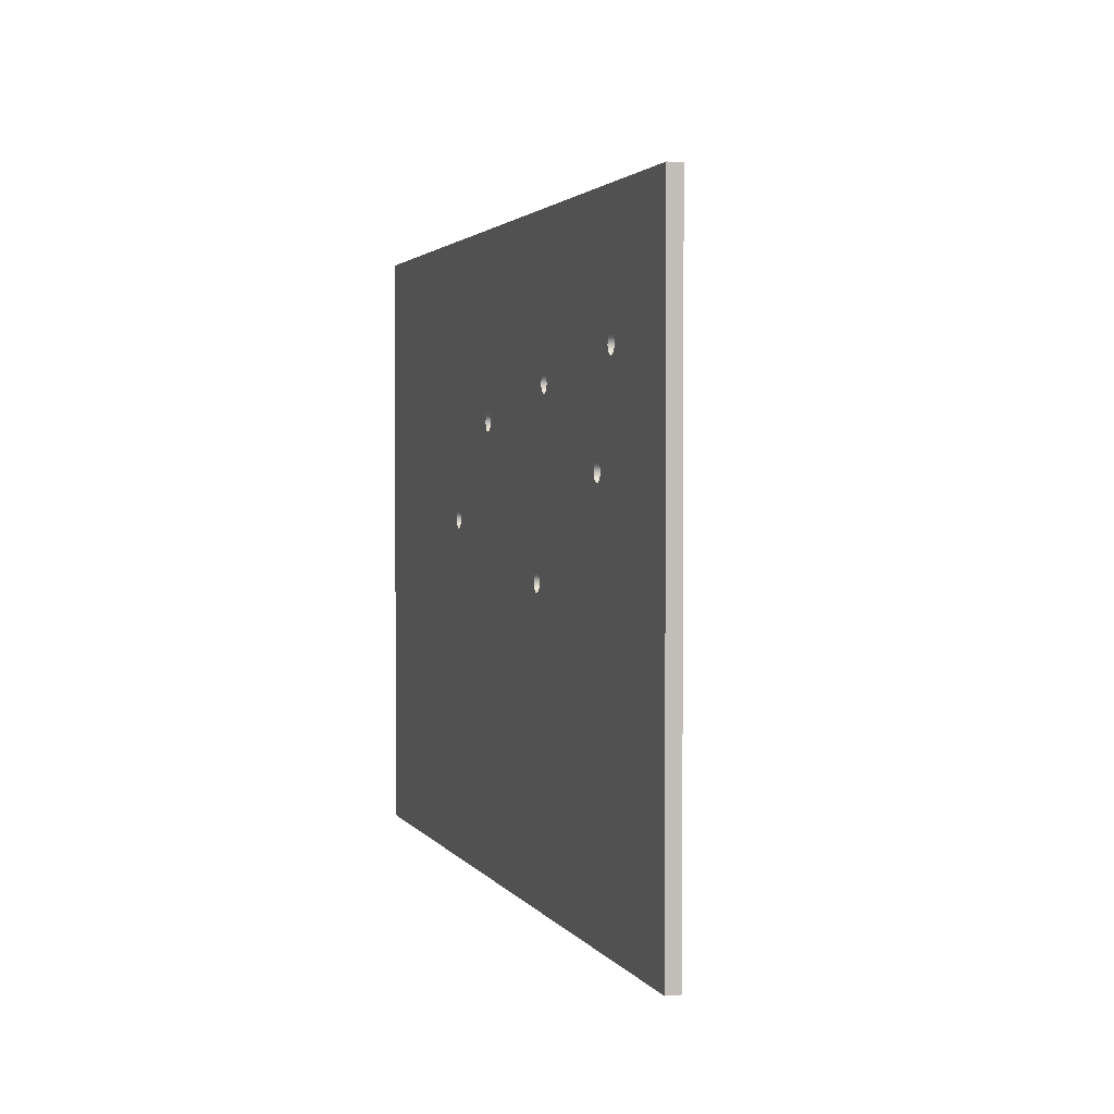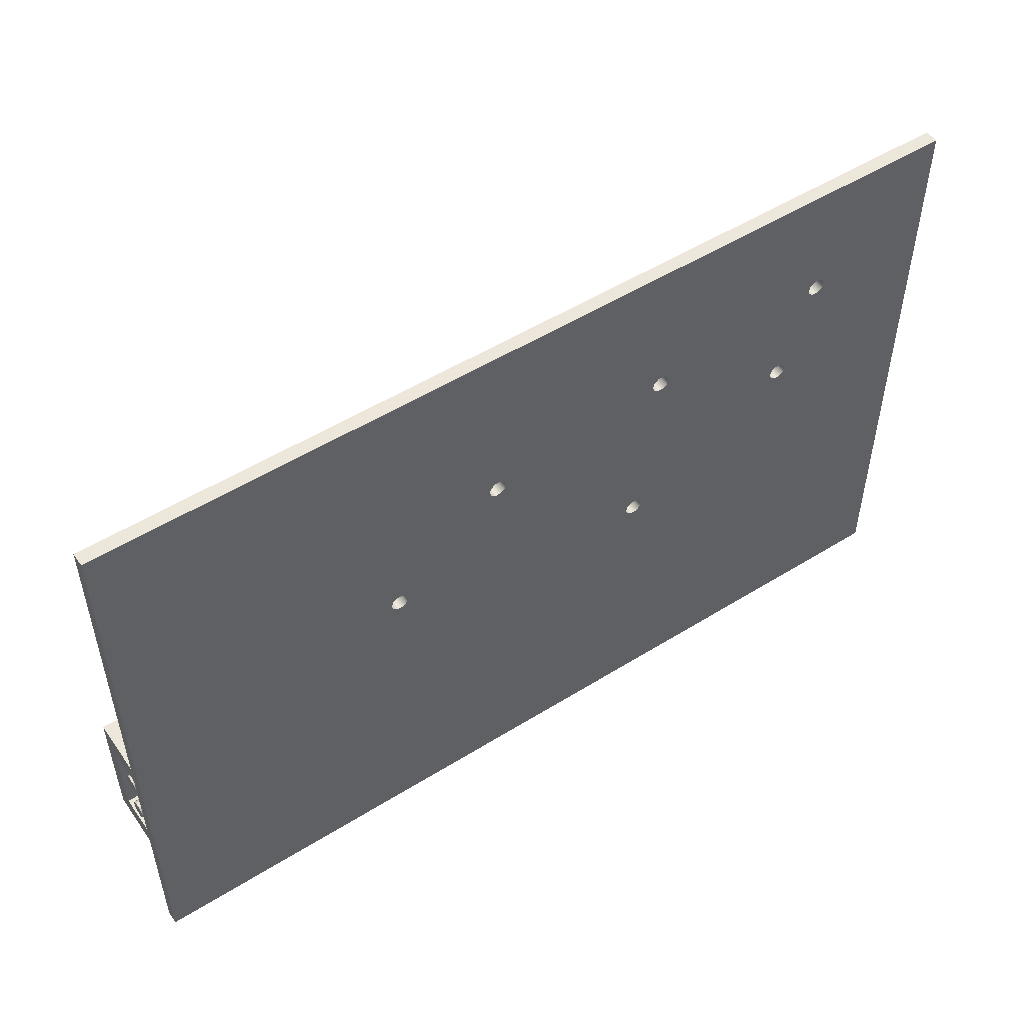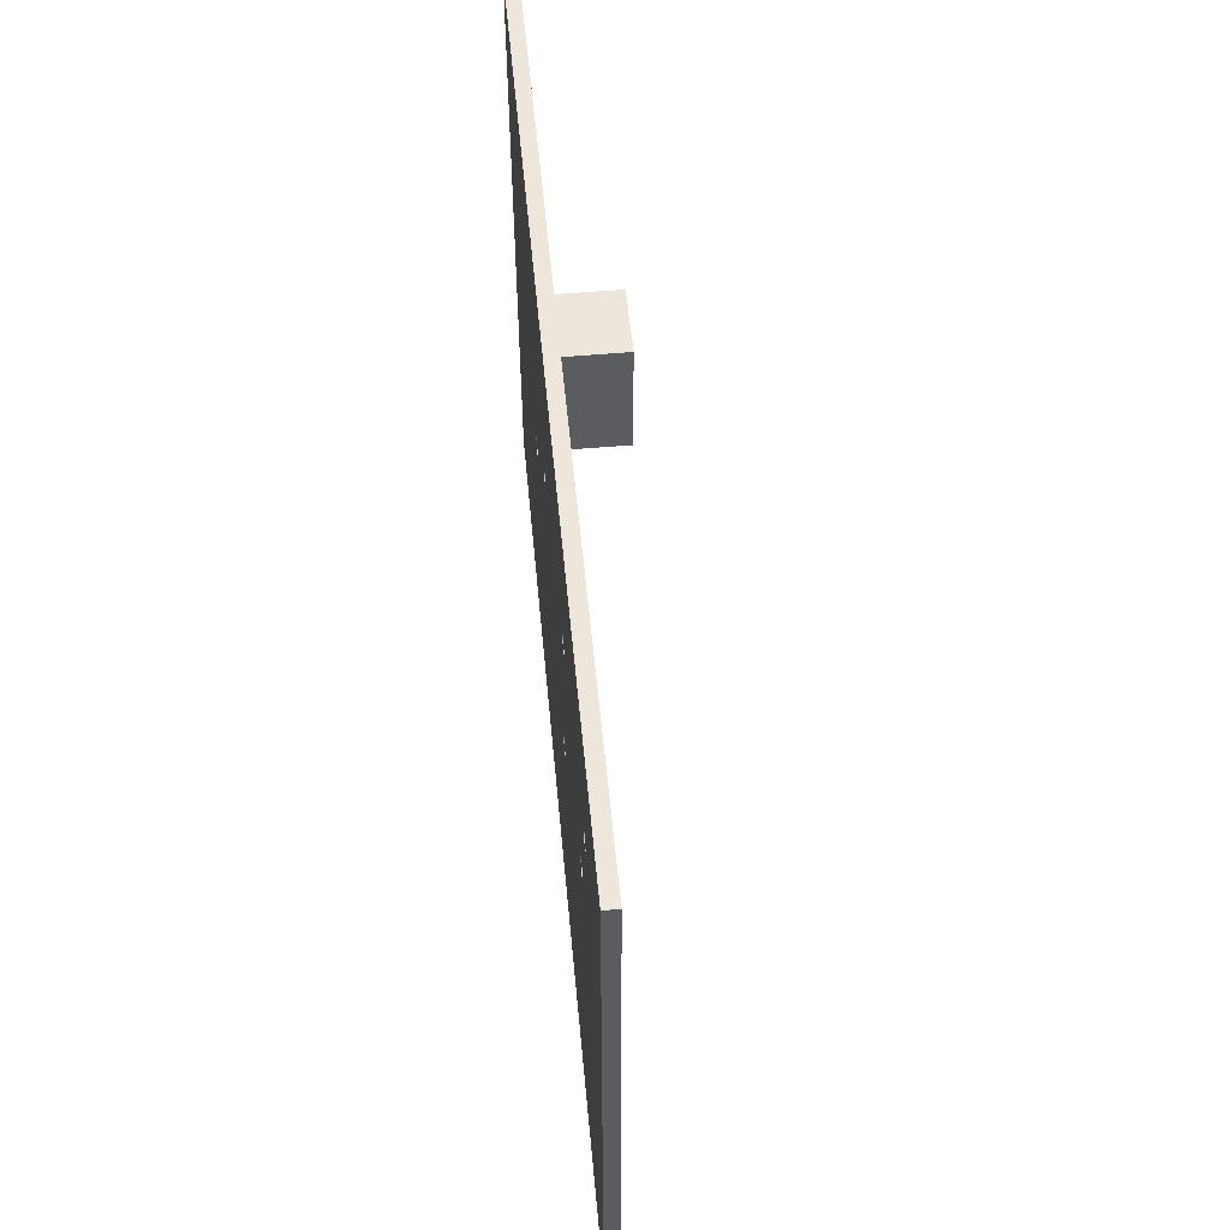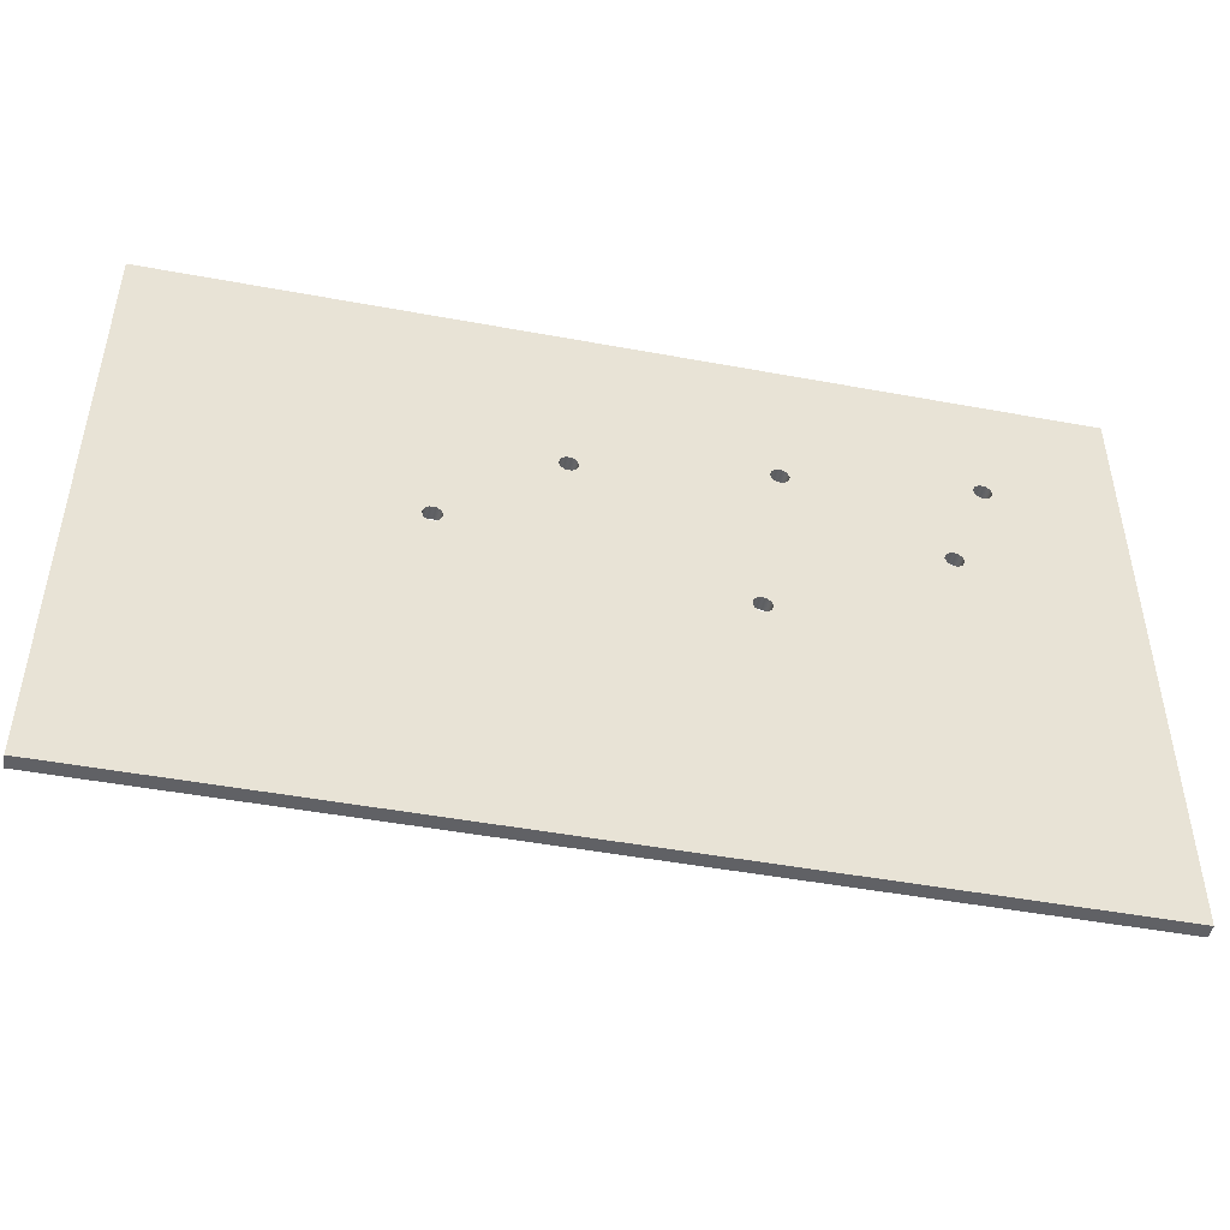
<metadata>
{"format":"obj","ext":"obj","renderer":"f3d","projection":"perspective","resolution":1024,"background":"white","views":[{"elev":2.3,"azim":-106.5,"up":"+Y"},{"elev":51.4,"azim":145.9,"up":"+Y"},{"elev":53.6,"azim":-95.4,"up":"+Y"},{"elev":-47.5,"azim":168.2,"up":"+Y"}]}
</metadata>
<code>
v 4.9 -0.85 1.15
v 4 -0.85 1.15
v 4 -2.35 1.15
v 4.9 -2.35 1.15
v 4 -2.35 0.15
v 4.9 -2.35 0.15
v 4.9 -2.35 1.15
v 4 -2.35 1.15
v 4.9 -1.431 0.65
v 4.9 -1.412 0.5912
v 4.9 -1.362 0.5549
v 4.9 -1.3 0.5549
v 4.9 -1.25 0.5912
v 4.9 -1.231 0.65
v 4.9 -1.25 0.7088
v 4.9 -1.3 0.7451
v 4.9 -1.362 0.7451
v 4.9 -1.412 0.7088
v 4 -0.85 0.15
v 4 -2.35 0.15
v 4 -2.35 1.15
v 4 -0.85 1.15
v 4.9 -0.85 0.15
v 4.9 -2.35 0.15
v 4 -2.35 0.15
v 4 -0.85 0.15
v -3.673 1.972 0.15
v -3.654 2.031 0.15
v -3.604 2.067 0.15
v -3.542 2.067 0.15
v -3.492 2.031 0.15
v -3.473 1.972 0.15
v -3.492 1.913 0.15
v -3.542 1.877 0.15
v -3.604 1.877 0.15
v -3.654 1.913 0.15
v -3.275 0.8728 0.15
v -3.256 0.9316 0.15
v -3.206 0.9679 0.15
v -3.144 0.9679 0.15
v -3.094 0.9316 0.15
v -3.075 0.8728 0.15
v -3.094 0.8141 0.15
v -3.144 0.7777 0.15
v -3.206 0.7777 0.15
v -3.256 0.8141 0.15
v -1.353 -0.1919 0.15
v -1.334 -0.1331 0.15
v -1.284 -0.09681 0.15
v -1.223 -0.09681 0.15
v -1.173 -0.1331 0.15
v -1.153 -0.1919 0.15
v -1.173 -0.2507 0.15
v -1.223 -0.287 0.15
v -1.284 -0.287 0.15
v -1.334 -0.2507 0.15
v 1.711 0.3448 0.15
v 1.73 0.4036 0.15
v 1.78 0.4399 0.15
v 1.842 0.4399 0.15
v 1.892 0.4036 0.15
v 1.911 0.3448 0.15
v 1.892 0.286 0.15
v 1.842 0.2497 0.15
v 1.78 0.2497 0.15
v 1.73 0.286 0.15
v 0.4645 1.375 0.15
v 0.4836 1.434 0.15
v 0.5336 1.47 0.15
v 0.5954 1.47 0.15
v 0.6454 1.434 0.15
v 0.6645 1.375 0.15
v 0.6454 1.316 0.15
v 0.5954 1.28 0.15
v 0.5336 1.28 0.15
v 0.4836 1.316 0.15
v -1.604 1.704 0.15
v -1.585 1.763 0.15
v -1.535 1.799 0.15
v -1.474 1.799 0.15
v -1.424 1.763 0.15
v -1.404 1.704 0.15
v -1.424 1.645 0.15
v -1.474 1.609 0.15
v -1.535 1.609 0.15
v -1.585 1.645 0.15
v -5 3.35 0.15
v -5 -3.35 0.15
v 5 -3.35 0.15
v 5 3.35 0.15
v -5 3.35 0
v -5 -3.35 0
v -5 -3.35 0.15
v -5 3.35 0.15
v -3.673 1.972 0
v -3.654 1.913 0
v -3.604 1.877 0
v -3.542 1.877 0
v -3.492 1.913 0
v -3.473 1.972 0
v -3.492 2.031 0
v -3.542 2.067 0
v -3.604 2.067 0
v -3.654 2.031 0
v -3.275 0.8728 0
v -3.256 0.8141 0
v -3.206 0.7777 0
v -3.144 0.7777 0
v -3.094 0.8141 0
v -3.075 0.8728 0
v -3.094 0.9316 0
v -3.144 0.9679 0
v -3.206 0.9679 0
v -3.256 0.9316 0
v -1.353 -0.1919 0
v -1.334 -0.2507 0
v -1.284 -0.287 0
v -1.223 -0.287 0
v -1.173 -0.2507 0
v -1.153 -0.1919 0
v -1.173 -0.1331 0
v -1.223 -0.09681 0
v -1.284 -0.09681 0
v -1.334 -0.1331 0
v 1.711 0.3448 0
v 1.73 0.286 0
v 1.78 0.2497 0
v 1.842 0.2497 0
v 1.892 0.286 0
v 1.911 0.3448 0
v 1.892 0.4036 0
v 1.842 0.4399 0
v 1.78 0.4399 0
v 1.73 0.4036 0
v 0.4645 1.375 0
v 0.4836 1.316 0
v 0.5336 1.28 0
v 0.5954 1.28 0
v 0.6454 1.316 0
v 0.6645 1.375 0
v 0.6454 1.434 0
v 0.5954 1.47 0
v 0.5336 1.47 0
v 0.4836 1.434 0
v -1.604 1.704 0
v -1.585 1.645 0
v -1.535 1.609 0
v -1.474 1.609 0
v -1.424 1.645 0
v -1.404 1.704 0
v -1.424 1.763 0
v -1.474 1.799 0
v -1.535 1.799 0
v -1.585 1.763 0
v -5 -3.35 0
v -5 3.35 0
v 5 3.35 0
v 5 -3.35 0
v 0.4645 1.375 0.15
v 0.4836 1.316 0.15
v 0.5336 1.28 0.15
v 0.5954 1.28 0.15
v 0.6454 1.316 0.15
v 0.6645 1.375 0.15
v 0.6454 1.434 0.15
v 0.5954 1.47 0.15
v 0.5336 1.47 0.15
v 0.4836 1.434 0.15
v 0.4645 1.375 0
v 0.4836 1.434 0
v 0.5336 1.47 0
v 0.5954 1.47 0
v 0.6454 1.434 0
v 0.6645 1.375 0
v 0.6454 1.316 0
v 0.5954 1.28 0
v 0.5336 1.28 0
v 0.4836 1.316 0
v 0.4645 1.375 0.15
v 0.4645 1.375 0
v -5 -3.35 0
v 5 -3.35 0
v 5 -3.35 0.15
v -5 -3.35 0.15
v 1.711 0.3448 0.15
v 1.73 0.286 0.15
v 1.78 0.2497 0.15
v 1.842 0.2497 0.15
v 1.892 0.286 0.15
v 1.911 0.3448 0.15
v 1.892 0.4036 0.15
v 1.842 0.4399 0.15
v 1.78 0.4399 0.15
v 1.73 0.4036 0.15
v 1.711 0.3448 0
v 1.73 0.4036 0
v 1.78 0.4399 0
v 1.842 0.4399 0
v 1.892 0.4036 0
v 1.911 0.3448 0
v 1.892 0.286 0
v 1.842 0.2497 0
v 1.78 0.2497 0
v 1.73 0.286 0
v 1.711 0.3448 0.15
v 1.711 0.3448 0
v -1.604 1.704 0.15
v -1.585 1.645 0.15
v -1.535 1.609 0.15
v -1.474 1.609 0.15
v -1.424 1.645 0.15
v -1.404 1.704 0.15
v -1.424 1.763 0.15
v -1.474 1.799 0.15
v -1.535 1.799 0.15
v -1.585 1.763 0.15
v -1.604 1.704 0
v -1.585 1.763 0
v -1.535 1.799 0
v -1.474 1.799 0
v -1.424 1.763 0
v -1.404 1.704 0
v -1.424 1.645 0
v -1.474 1.609 0
v -1.535 1.609 0
v -1.585 1.645 0
v -1.604 1.704 0.15
v -1.604 1.704 0
v 5 -3.35 0
v 5 3.35 0
v 5 3.35 0.15
v 5 -3.35 0.15
v -1.353 -0.1919 0.15
v -1.334 -0.2507 0.15
v -1.284 -0.287 0.15
v -1.223 -0.287 0.15
v -1.173 -0.2507 0.15
v -1.153 -0.1919 0.15
v -1.173 -0.1331 0.15
v -1.223 -0.09681 0.15
v -1.284 -0.09681 0.15
v -1.334 -0.1331 0.15
v -1.353 -0.1919 0
v -1.334 -0.1331 0
v -1.284 -0.09681 0
v -1.223 -0.09681 0
v -1.173 -0.1331 0
v -1.153 -0.1919 0
v -1.173 -0.2507 0
v -1.223 -0.287 0
v -1.284 -0.287 0
v -1.334 -0.2507 0
v -1.353 -0.1919 0.15
v -1.353 -0.1919 0
v 4.9 -0.85 0.15
v 4 -0.85 0.15
v 4 -0.85 1.15
v 4.9 -0.85 1.15
v 5 3.35 0
v -5 3.35 0
v -5 3.35 0.15
v 5 3.35 0.15
v -3.275 0.8728 0.15
v -3.256 0.8141 0.15
v -3.206 0.7777 0.15
v -3.144 0.7777 0.15
v -3.094 0.8141 0.15
v -3.075 0.8728 0.15
v -3.094 0.9316 0.15
v -3.144 0.9679 0.15
v -3.206 0.9679 0.15
v -3.256 0.9316 0.15
v -3.275 0.8728 0
v -3.256 0.9316 0
v -3.206 0.9679 0
v -3.144 0.9679 0
v -3.094 0.9316 0
v -3.075 0.8728 0
v -3.094 0.8141 0
v -3.144 0.7777 0
v -3.206 0.7777 0
v -3.256 0.8141 0
v -3.275 0.8728 0.15
v -3.275 0.8728 0
v -3.673 1.972 0.15
v -3.654 1.913 0.15
v -3.604 1.877 0.15
v -3.542 1.877 0.15
v -3.492 1.913 0.15
v -3.473 1.972 0.15
v -3.492 2.031 0.15
v -3.542 2.067 0.15
v -3.604 2.067 0.15
v -3.654 2.031 0.15
v -3.673 1.972 0
v -3.654 2.031 0
v -3.604 2.067 0
v -3.542 2.067 0
v -3.492 2.031 0
v -3.473 1.972 0
v -3.492 1.913 0
v -3.542 1.877 0
v -3.604 1.877 0
v -3.654 1.913 0
v -3.673 1.972 0.15
v -3.673 1.972 0
v 4.9 -1.1 0.95
v 4.9 -1.1 0.35
v 4.9 -2.1 0.35
v 4.9 -2.1 0.95
v 4.9 -2.35 0.15
v 4.9 -0.85 0.15
v 4.9 -0.85 1.15
v 4.9 -2.35 1.15
v 4.9 -2.1 0.35
v 4.9 -1.1 0.35
v 4.4 -1.1 0.35
v 4.4 -2.1 0.35
v 4.9 -2.1 0.95
v 4.9 -2.1 0.35
v 4.4 -2.1 0.35
v 4.4 -2.1 0.95
v 4.9 -1.969 0.65
v 4.9 -1.95 0.5912
v 4.9 -1.9 0.5549
v 4.9 -1.838 0.5549
v 4.9 -1.788 0.5912
v 4.9 -1.769 0.65
v 4.9 -1.788 0.7088
v 4.9 -1.838 0.7451
v 4.9 -1.9 0.7451
v 4.9 -1.95 0.7088
v 4.9 -1.1 0.95
v 4.9 -2.1 0.95
v 4.4 -2.1 0.95
v 4.4 -1.1 0.95
v 4.9 -1.1 0.35
v 4.9 -1.1 0.95
v 4.4 -1.1 0.95
v 4.4 -1.1 0.35
v 4.4 -1.431 0.65
v 4.4 -1.412 0.5912
v 4.4 -1.362 0.5549
v 4.4 -1.3 0.5549
v 4.4 -1.25 0.5912
v 4.4 -1.231 0.65
v 4.4 -1.25 0.7088
v 4.4 -1.3 0.7451
v 4.4 -1.362 0.7451
v 4.4 -1.412 0.7088
v 4.9 -1.431 0.65
v 4.9 -1.412 0.7088
v 4.9 -1.362 0.7451
v 4.9 -1.3 0.7451
v 4.9 -1.25 0.7088
v 4.9 -1.231 0.65
v 4.9 -1.25 0.5912
v 4.9 -1.3 0.5549
v 4.9 -1.362 0.5549
v 4.9 -1.412 0.5912
v 4.9 -1.431 0.65
v 4.4 -1.431 0.65
v 4.4 -1.969 0.65
v 4.4 -1.95 0.5912
v 4.4 -1.9 0.5549
v 4.4 -1.838 0.5549
v 4.4 -1.788 0.5912
v 4.4 -1.769 0.65
v 4.4 -1.788 0.7088
v 4.4 -1.838 0.7451
v 4.4 -1.9 0.7451
v 4.4 -1.95 0.7088
v 4.9 -1.969 0.65
v 4.9 -1.95 0.7088
v 4.9 -1.9 0.7451
v 4.9 -1.838 0.7451
v 4.9 -1.788 0.7088
v 4.9 -1.769 0.65
v 4.9 -1.788 0.5912
v 4.9 -1.838 0.5549
v 4.9 -1.9 0.5549
v 4.9 -1.95 0.5912
v 4.9 -1.969 0.65
v 4.4 -1.969 0.65
v 4.4 -1.969 0.65
v 4.4 -1.95 0.7088
v 4.4 -1.9 0.7451
v 4.4 -1.838 0.7451
v 4.4 -1.788 0.7088
v 4.4 -1.769 0.65
v 4.4 -1.788 0.5912
v 4.4 -1.838 0.5549
v 4.4 -1.9 0.5549
v 4.4 -1.95 0.5912
v 4.4 -1.431 0.65
v 4.4 -1.412 0.7088
v 4.4 -1.362 0.7451
v 4.4 -1.3 0.7451
v 4.4 -1.25 0.7088
v 4.4 -1.231 0.65
v 4.4 -1.25 0.5912
v 4.4 -1.3 0.5549
v 4.4 -1.362 0.5549
v 4.4 -1.412 0.5912
v 4.4 -2.1 0.35
v 4.4 -1.1 0.35
v 4.4 -1.1 0.95
v 4.4 -2.1 0.95
f 1 2 4
f 4 2 3
f 5 6 8
f 8 6 7
f 10 13 9
f 9 13 14
f 9 14 18
f 18 14 15
f 18 15 17
f 17 15 16
f 11 12 10
f 10 12 13
f 19 20 22
f 22 20 21
f 24 89 23
f 23 89 90
f 23 90 61
f 61 90 60
f 60 90 71
f 60 71 72
f 24 25 89
f 89 25 88
f 88 25 54
f 88 54 55
f 54 25 65
f 65 25 26
f 65 26 64
f 64 26 63
f 63 26 62
f 62 26 61
f 61 26 23
f 36 27 87
f 87 27 28
f 87 28 29
f 29 30 87
f 87 30 79
f 87 79 80
f 30 31 79
f 79 31 78
f 78 31 32
f 78 32 77
f 77 32 33
f 77 33 40
f 40 33 34
f 40 34 39
f 39 34 35
f 39 35 38
f 38 35 36
f 38 36 37
f 37 36 87
f 37 87 88
f 77 40 86
f 86 40 41
f 86 41 85
f 85 41 42
f 85 42 49
f 49 42 43
f 49 43 48
f 48 43 44
f 48 44 47
f 47 44 45
f 47 45 56
f 56 45 88
f 56 88 55
f 45 46 88
f 88 46 37
f 85 49 84
f 84 49 50
f 84 50 76
f 76 50 75
f 75 50 51
f 75 51 57
f 57 51 66
f 66 51 52
f 66 52 53
f 66 53 65
f 65 53 54
f 75 57 74
f 74 57 58
f 74 58 59
f 60 72 59
f 59 72 73
f 59 73 74
f 68 82 67
f 67 82 83
f 67 83 76
f 76 83 84
f 82 68 81
f 81 68 69
f 81 69 80
f 80 69 70
f 80 70 90
f 90 70 71
f 90 87 80
f 91 92 94
f 94 92 93
f 104 95 156
f 156 95 96
f 156 96 105
f 105 96 114
f 114 96 97
f 114 97 113
f 113 97 98
f 113 98 112
f 112 98 99
f 112 99 145
f 145 99 100
f 145 100 154
f 154 100 101
f 154 101 153
f 153 101 102
f 153 102 156
f 156 102 103
f 156 103 104
f 156 105 155
f 155 105 106
f 155 106 107
f 108 115 107
f 107 115 116
f 107 116 155
f 155 116 117
f 155 117 118
f 115 108 124
f 124 108 109
f 124 109 123
f 123 109 110
f 123 110 147
f 147 110 111
f 147 111 146
f 146 111 112
f 146 112 145
f 119 127 118
f 118 127 158
f 118 158 155
f 127 119 126
f 126 119 120
f 126 120 121
f 122 137 121
f 121 137 125
f 121 125 126
f 123 148 122
f 122 148 136
f 122 136 137
f 127 128 158
f 158 128 129
f 158 129 130
f 158 130 157
f 157 130 131
f 157 131 132
f 133 140 132
f 132 140 141
f 132 141 157
f 157 141 142
f 157 142 152
f 152 142 143
f 152 143 151
f 151 143 144
f 151 144 150
f 150 144 135
f 150 135 149
f 149 135 136
f 149 136 148
f 134 138 133
f 133 138 139
f 133 139 140
f 134 125 138
f 138 125 137
f 147 148 123
f 157 152 156
f 156 152 153
f 160 178 159
f 159 178 180
f 179 169 168
f 168 169 170
f 168 170 171
f 160 161 178
f 178 161 177
f 177 161 162
f 177 162 176
f 176 162 163
f 176 163 175
f 175 163 164
f 175 164 174
f 174 164 165
f 174 165 173
f 173 165 166
f 173 166 172
f 172 166 167
f 172 167 171
f 171 167 168
f 181 182 184
f 184 182 183
f 186 204 185
f 185 204 206
f 205 195 194
f 194 195 196
f 194 196 197
f 186 187 204
f 204 187 203
f 203 187 188
f 203 188 202
f 202 188 189
f 202 189 201
f 201 189 190
f 201 190 200
f 200 190 191
f 200 191 199
f 199 191 192
f 199 192 198
f 198 192 193
f 198 193 197
f 197 193 194
f 208 226 207
f 207 226 228
f 227 217 216
f 216 217 218
f 216 218 219
f 208 209 226
f 226 209 225
f 225 209 210
f 225 210 224
f 224 210 211
f 224 211 223
f 223 211 212
f 223 212 222
f 222 212 213
f 222 213 221
f 221 213 214
f 221 214 220
f 220 214 215
f 220 215 219
f 219 215 216
f 229 230 232
f 232 230 231
f 234 252 233
f 233 252 254
f 253 243 242
f 242 243 244
f 242 244 245
f 234 235 252
f 252 235 251
f 251 235 236
f 251 236 250
f 250 236 237
f 250 237 249
f 249 237 238
f 249 238 248
f 248 238 239
f 248 239 247
f 247 239 240
f 247 240 246
f 246 240 241
f 246 241 245
f 245 241 242
f 255 256 258
f 258 256 257
f 259 260 262
f 262 260 261
f 264 282 263
f 263 282 284
f 283 273 272
f 272 273 274
f 272 274 275
f 264 265 282
f 282 265 281
f 281 265 266
f 281 266 280
f 280 266 267
f 280 267 279
f 279 267 268
f 279 268 278
f 278 268 269
f 278 269 277
f 277 269 270
f 277 270 276
f 276 270 271
f 276 271 275
f 275 271 272
f 286 304 285
f 285 304 306
f 305 295 294
f 294 295 296
f 294 296 297
f 286 287 304
f 304 287 303
f 303 287 288
f 303 288 302
f 302 288 289
f 302 289 301
f 301 289 290
f 301 290 300
f 300 290 291
f 300 291 299
f 299 291 292
f 299 292 298
f 298 292 293
f 298 293 297
f 297 293 294
f 308 312 307
f 307 312 313
f 307 313 314
f 308 309 312
f 312 309 311
f 311 309 310
f 311 310 314
f 314 310 307
f 315 316 318
f 318 316 317
f 319 320 322
f 322 320 321
f 324 327 323
f 323 327 328
f 323 328 332
f 332 328 329
f 332 329 331
f 331 329 330
f 325 326 324
f 324 326 327
f 333 334 336
f 336 334 335
f 337 338 340
f 340 338 339
f 342 360 341
f 341 360 361
f 362 351 350
f 350 351 352
f 350 352 353
f 342 343 360
f 360 343 359
f 359 343 344
f 359 344 358
f 358 344 345
f 358 345 357
f 357 345 346
f 357 346 356
f 356 346 347
f 356 347 355
f 355 347 348
f 355 348 354
f 354 348 349
f 354 349 353
f 353 349 350
f 364 382 363
f 363 382 383
f 384 373 372
f 372 373 374
f 372 374 375
f 364 365 382
f 382 365 381
f 381 365 366
f 381 366 380
f 380 366 367
f 380 367 379
f 379 367 368
f 379 368 378
f 378 368 369
f 378 369 377
f 377 369 370
f 377 370 376
f 376 370 371
f 376 371 375
f 375 371 372
f 386 408 385
f 385 408 405
f 385 405 394
f 394 405 393
f 393 405 392
f 392 405 406
f 392 406 403
f 403 406 402
f 402 406 401
f 401 406 400
f 400 406 407
f 400 407 399
f 399 407 398
f 398 407 397
f 397 407 408
f 397 408 388
f 388 408 387
f 387 408 386
f 397 388 396
f 396 388 389
f 396 389 395
f 395 389 390
f 395 390 404
f 404 390 391
f 404 391 403
f 403 391 392

</code>
